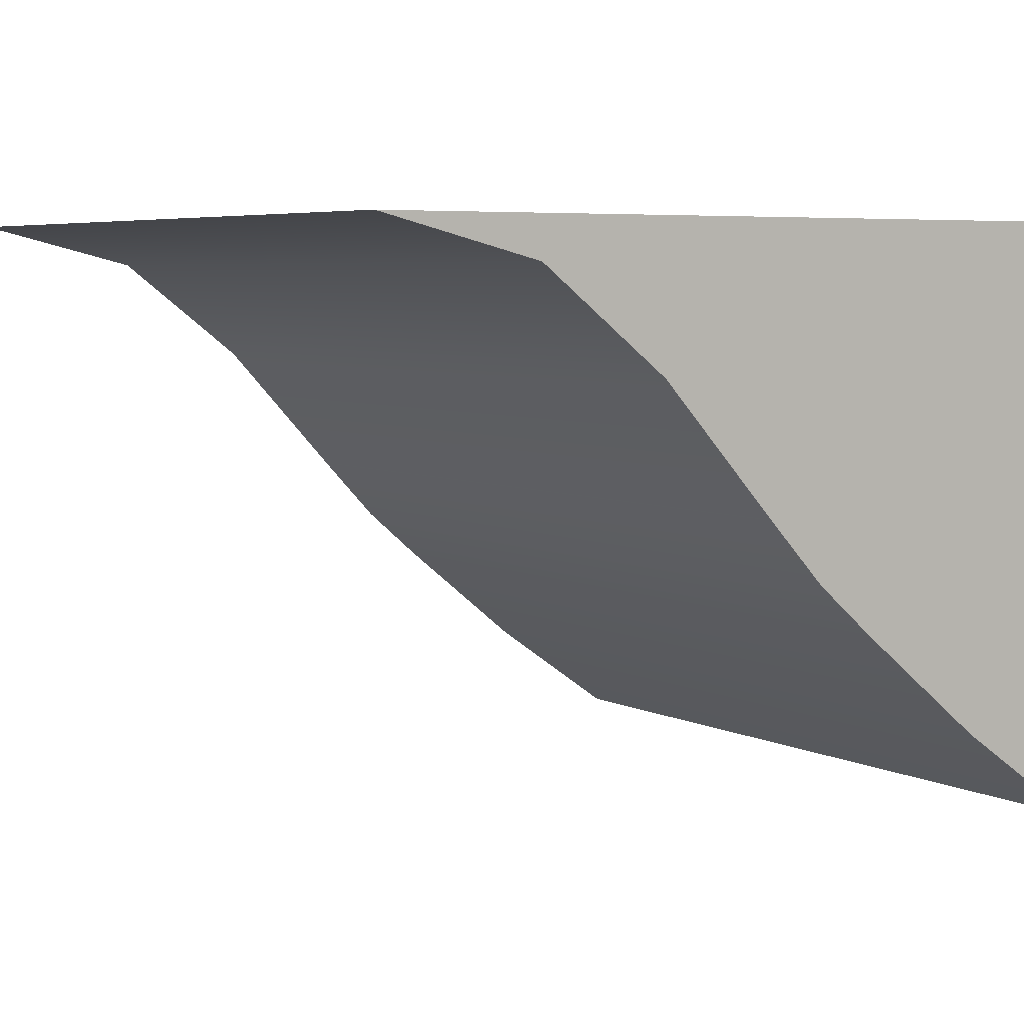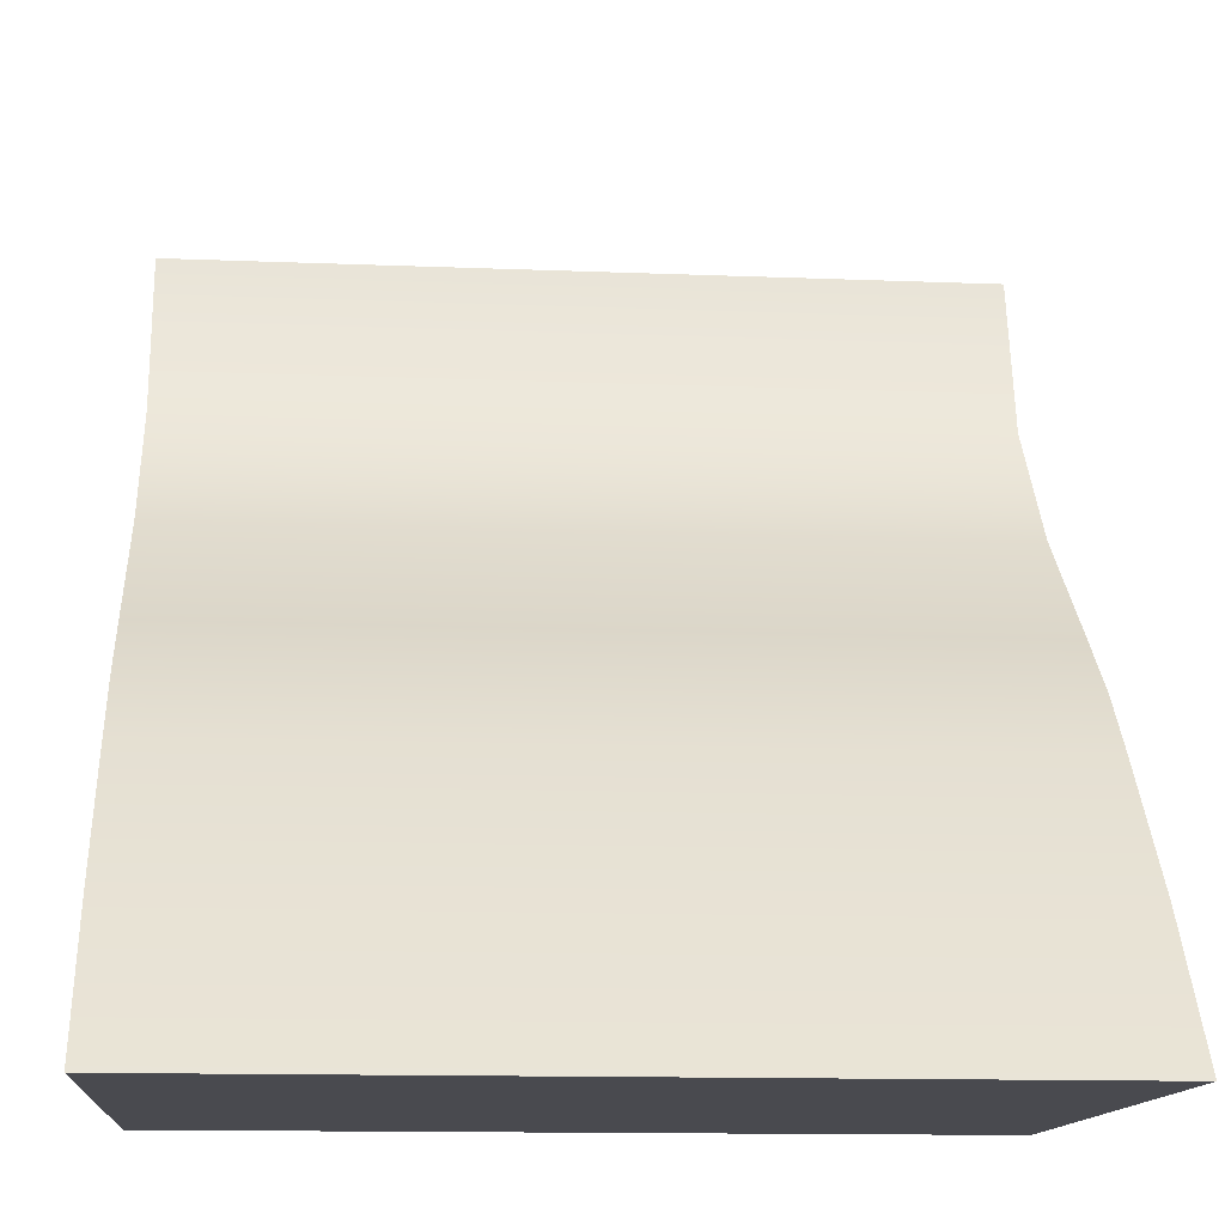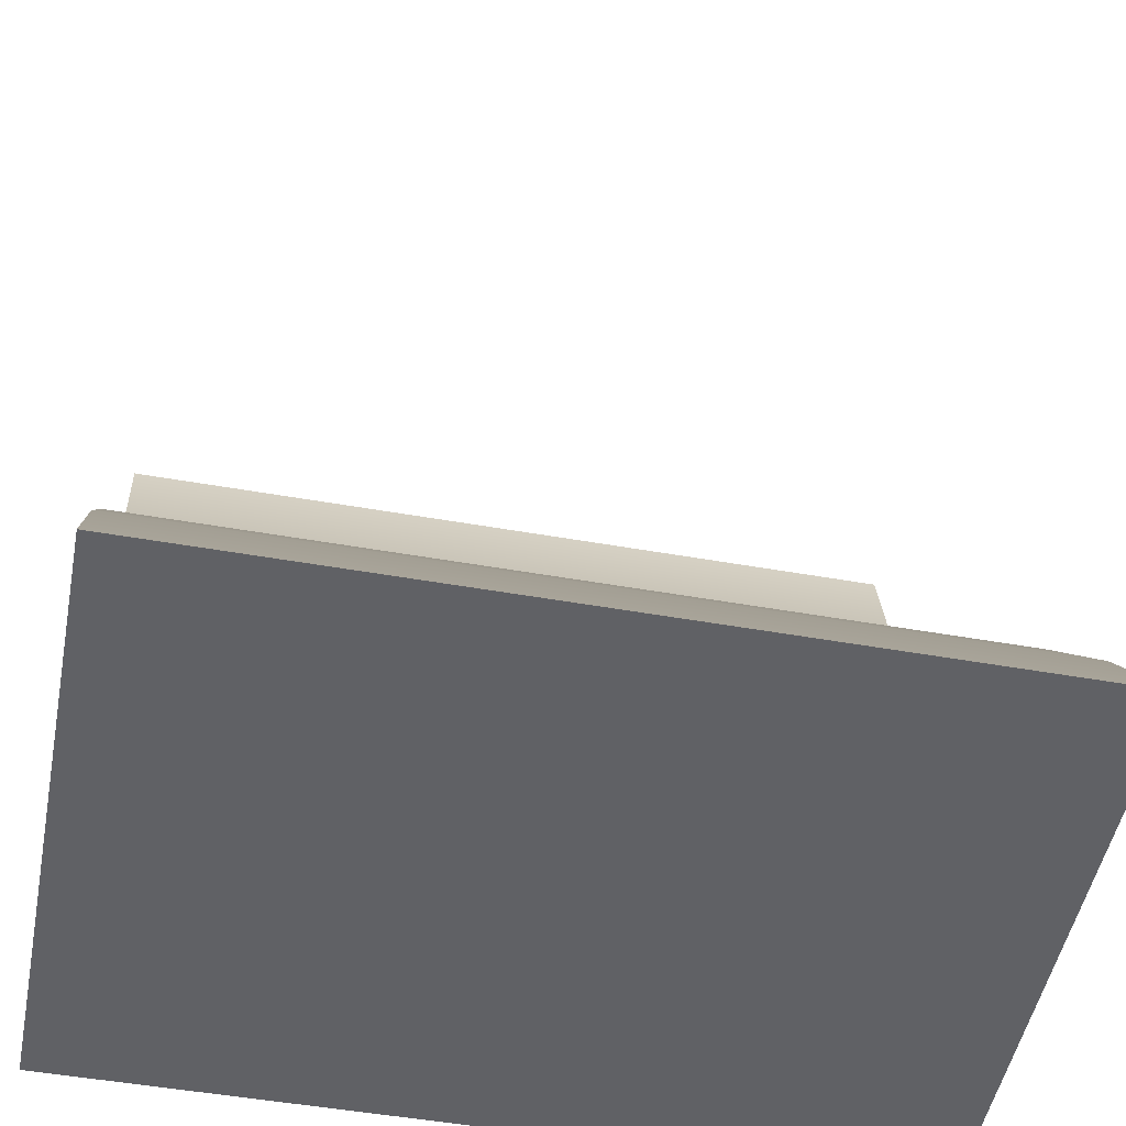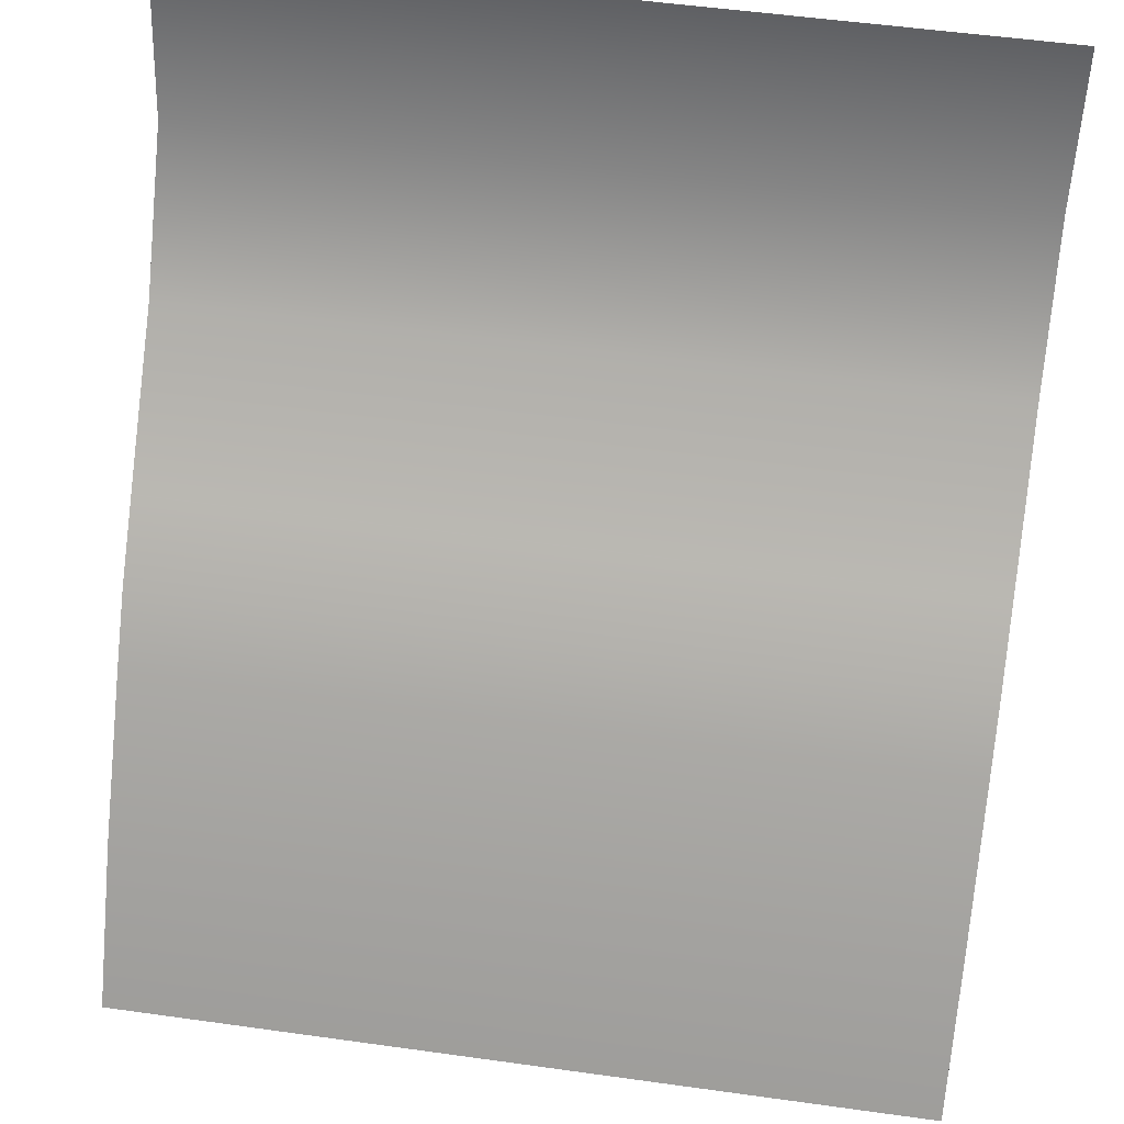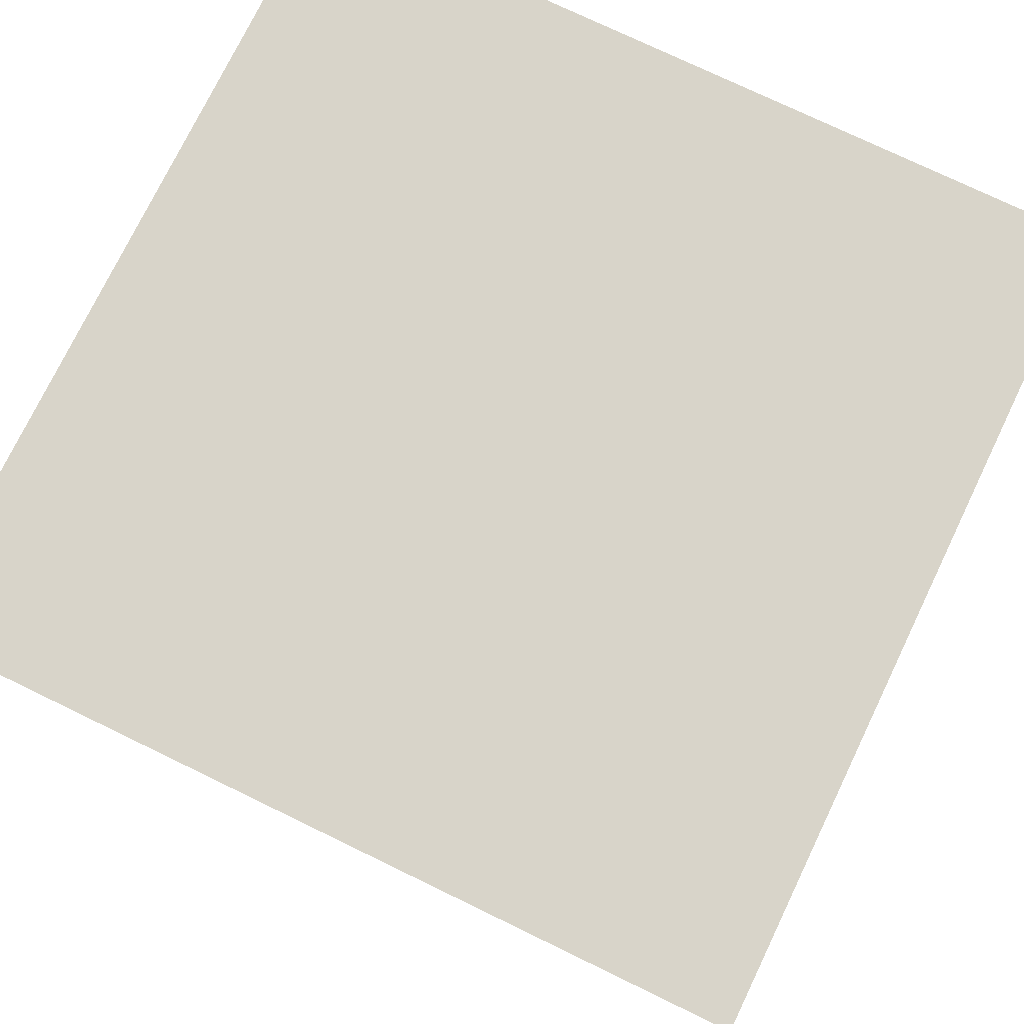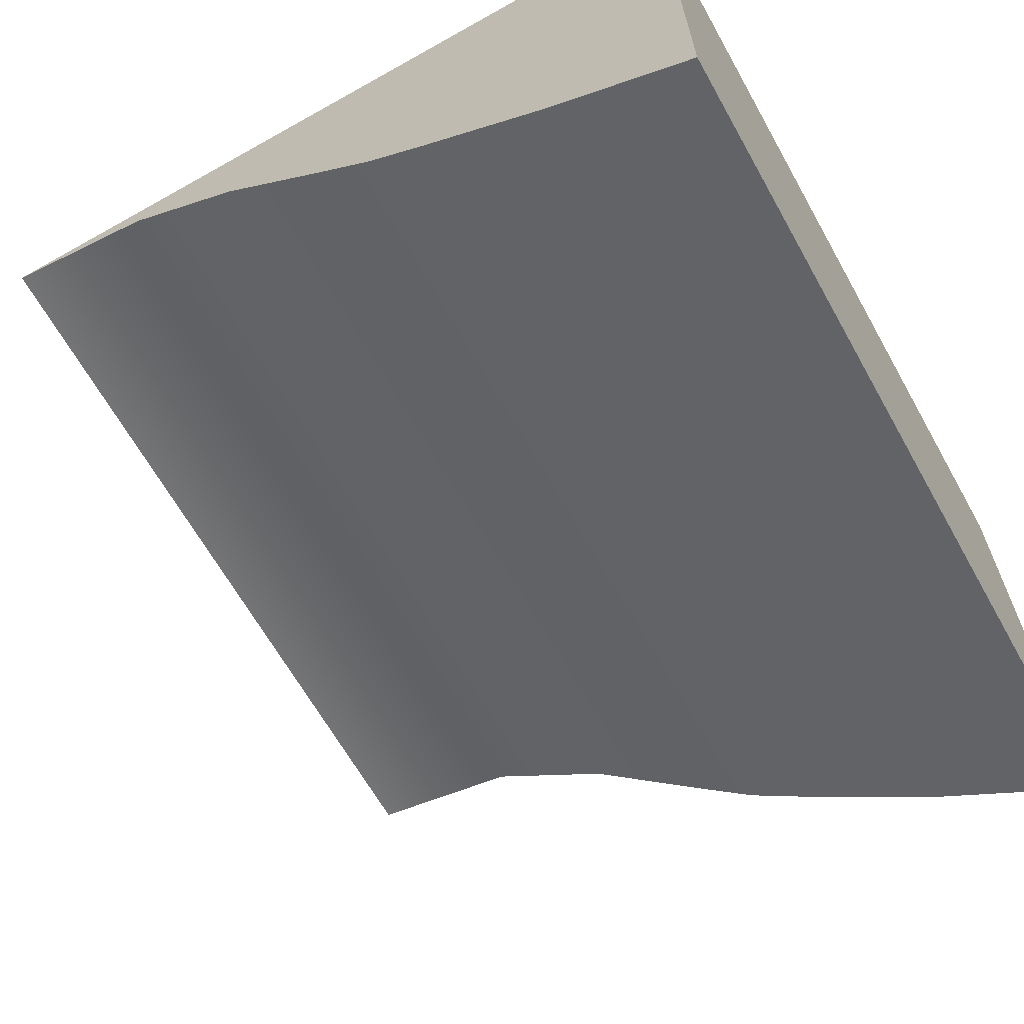
<metadata>
{"format":"obj","ext":"obj","renderer":"f3d","projection":"perspective","resolution":1024,"background":"white","views":[{"elev":5.6,"azim":-124.0,"up":"+Z"},{"elev":-13.5,"azim":174.9,"up":"+Y"},{"elev":-50.2,"azim":169.0,"up":"+Y"},{"elev":53.0,"azim":-171.5,"up":"+Y"},{"elev":75.4,"azim":-154.2,"up":"+Z"},{"elev":-65.4,"azim":-60.6,"up":"+Z"}]}
</metadata>
<code>
o 1_path1722-1.007
v -0.5 0.5 0.5
v -0.5 0.2321 0.5
v -0.5 -0.5 0.5
v -0.5 -0.5 -0.2321
v -0.5 -0.3252 -0.1108
v -0.5 -0.1594 0.0228
v -0.5 -0.08565 0.08578
v -0.5 -0.01096 0.1647
v -0.5 0.1382 0.3257
v -0.5 0.2996 0.4501
v 0.5 0.5 0.5
v 0.5 0.2321 0.5
v 0.5 -0.5 0.5
v 0.5 -0.5 -0.2321
v 0.5 -0.3252 -0.1108
v 0.5 -0.1594 0.0228
v 0.5 -0.08565 0.08578
v 0.5 -0.01096 0.1647
v 0.5 0.1382 0.3257
v 0.5 0.2996 0.4501
f 10 2 1
f 9 2 10
f 9 3 2
f 8 3 9
f 7 3 8
f 6 3 7
f 5 3 6
f 4 3 5
f 20 11 12
f 19 20 12
f 19 12 13
f 18 19 13
f 17 18 13
f 16 17 13
f 15 16 13
f 14 15 13
f 1 2 12 11
f 2 3 13 12
f 3 4 14 13
f 10 1 11 20
f 9 10 20 19
f 8 9 19 18
f 7 8 18 17
f 6 7 17 16
f 5 6 16 15
f 4 5 15 14

</code>
